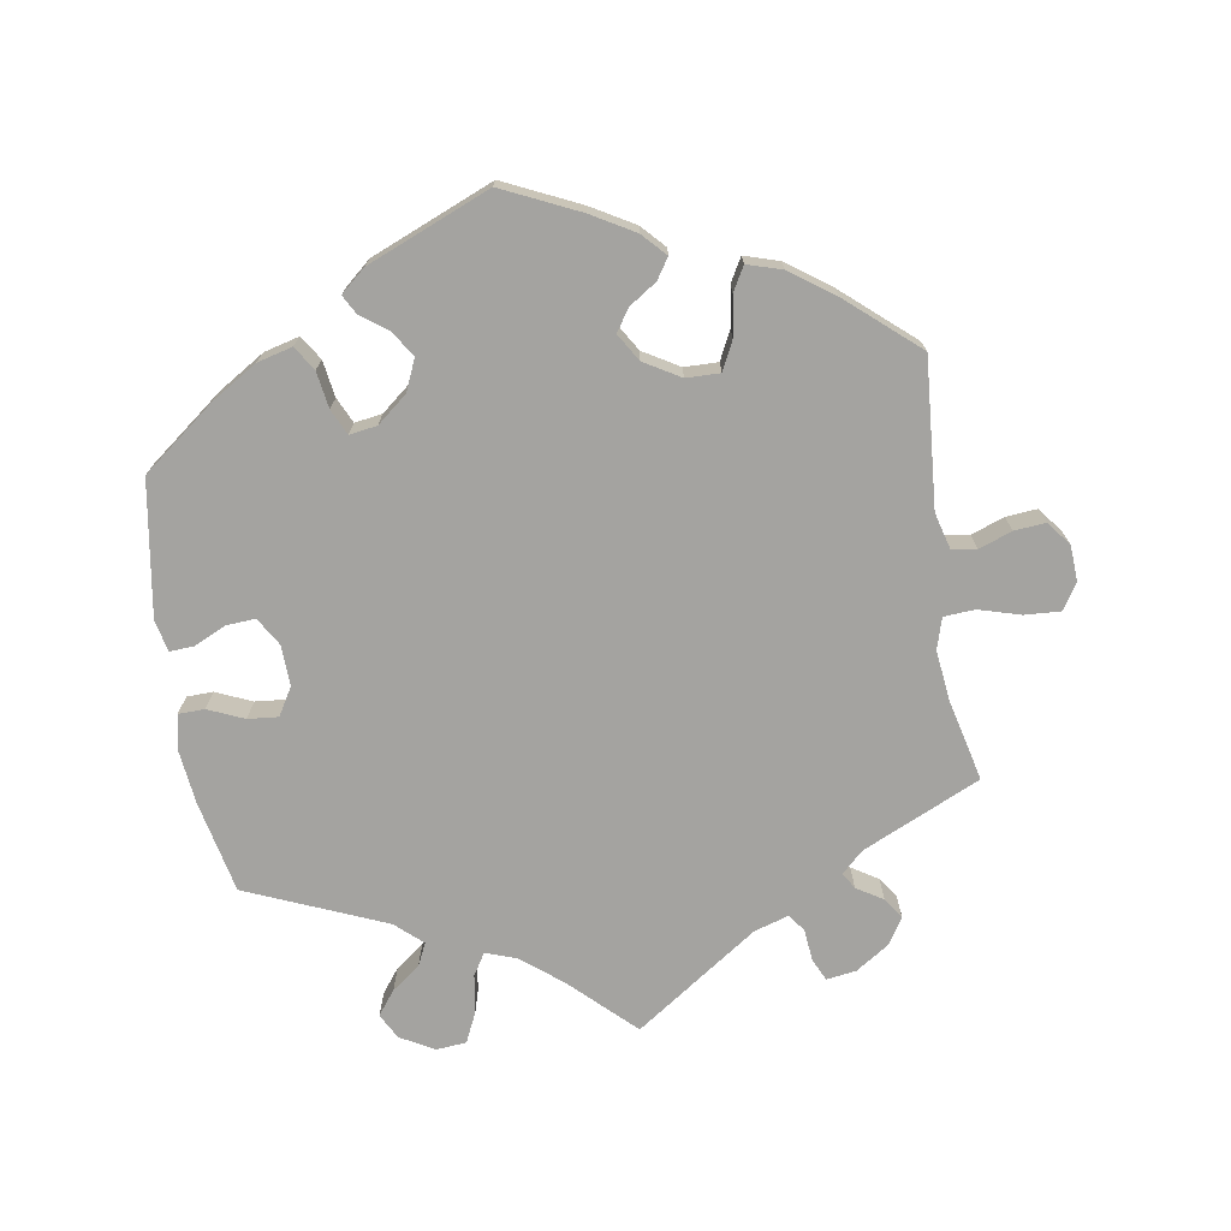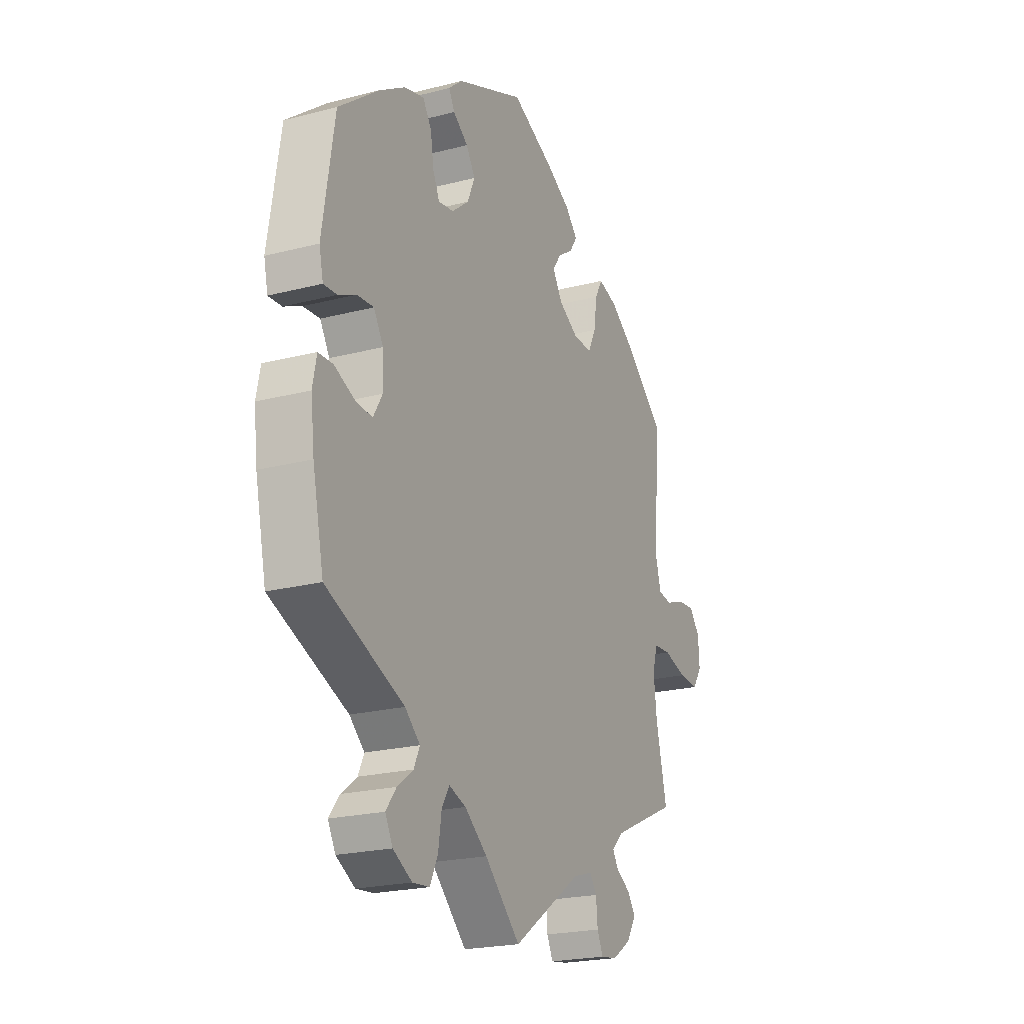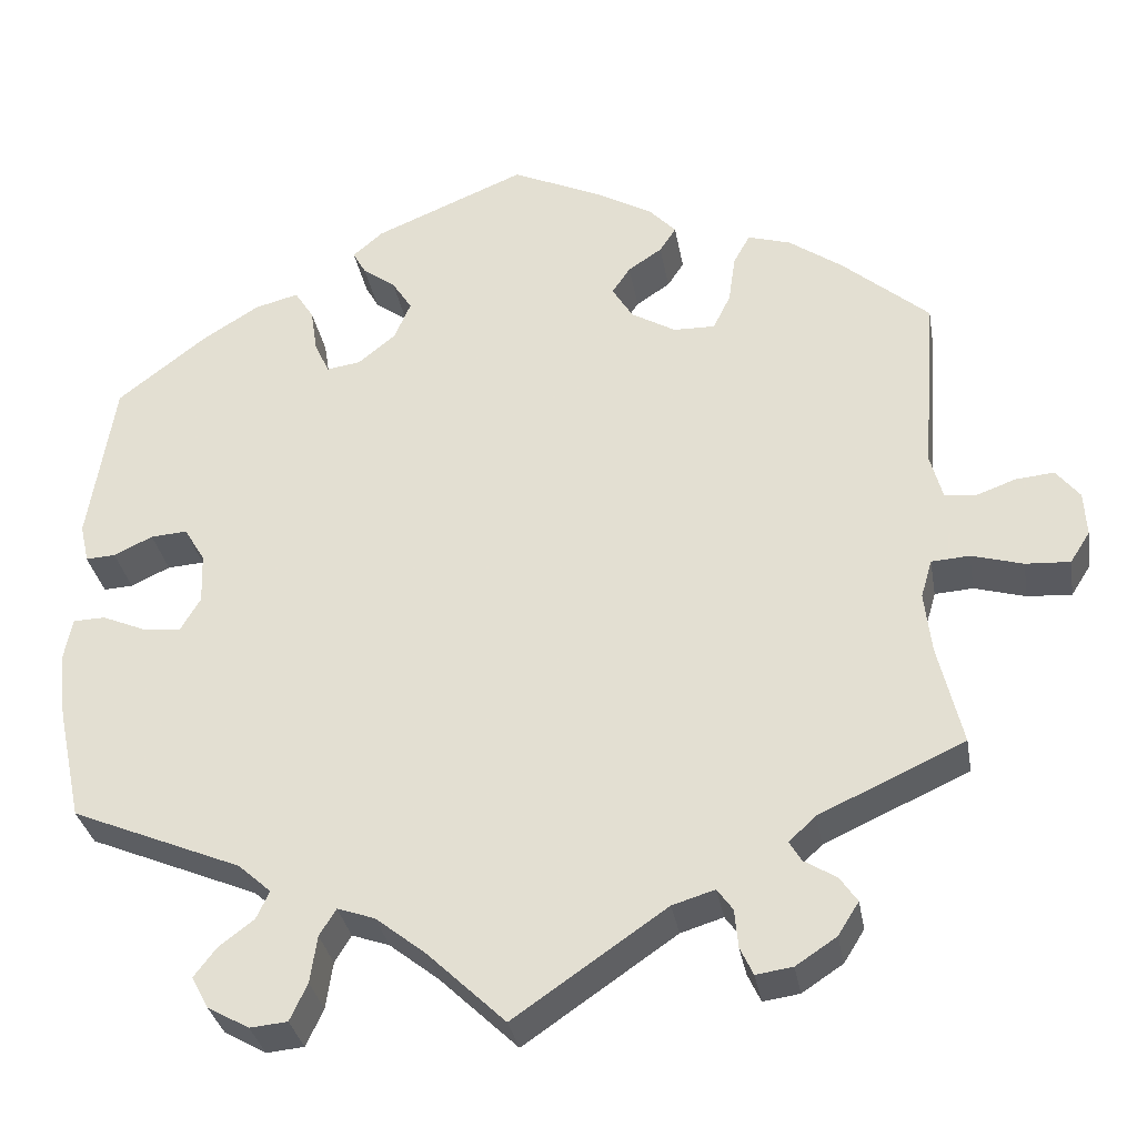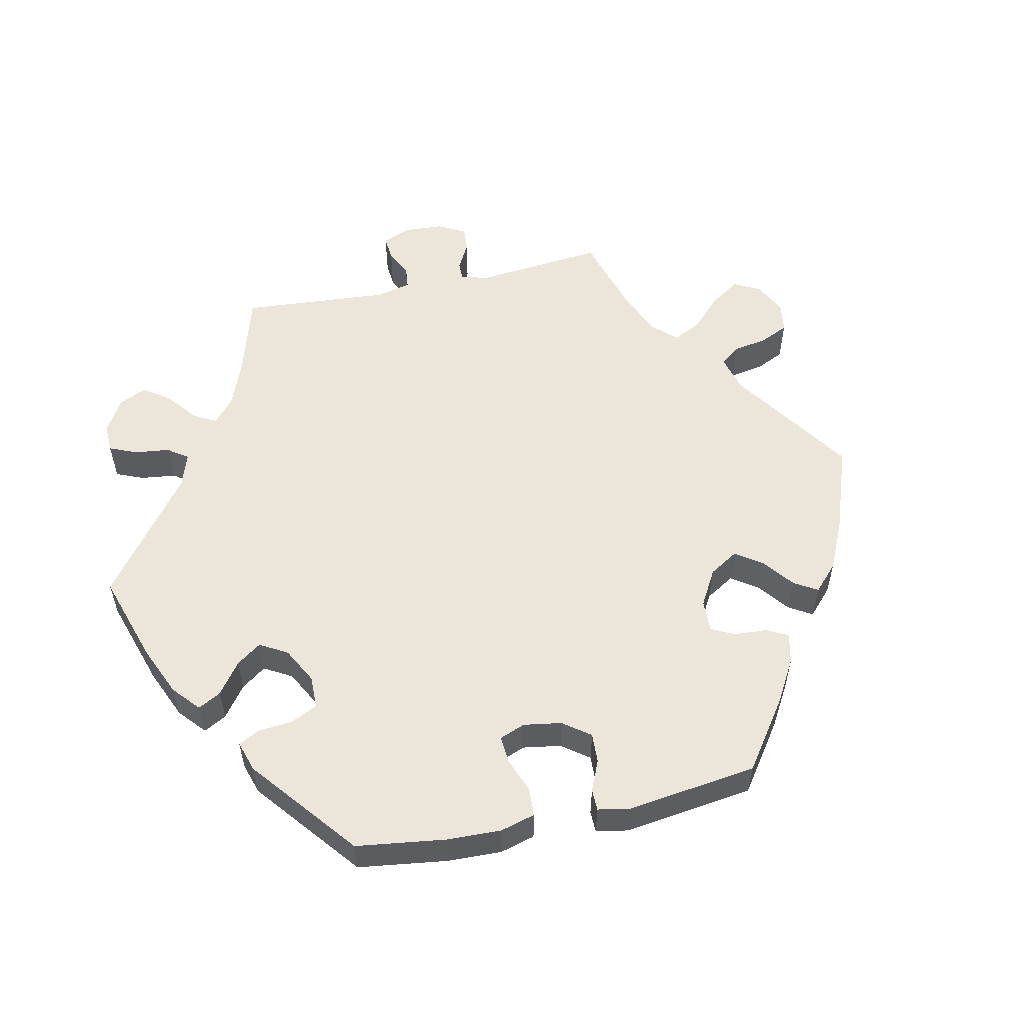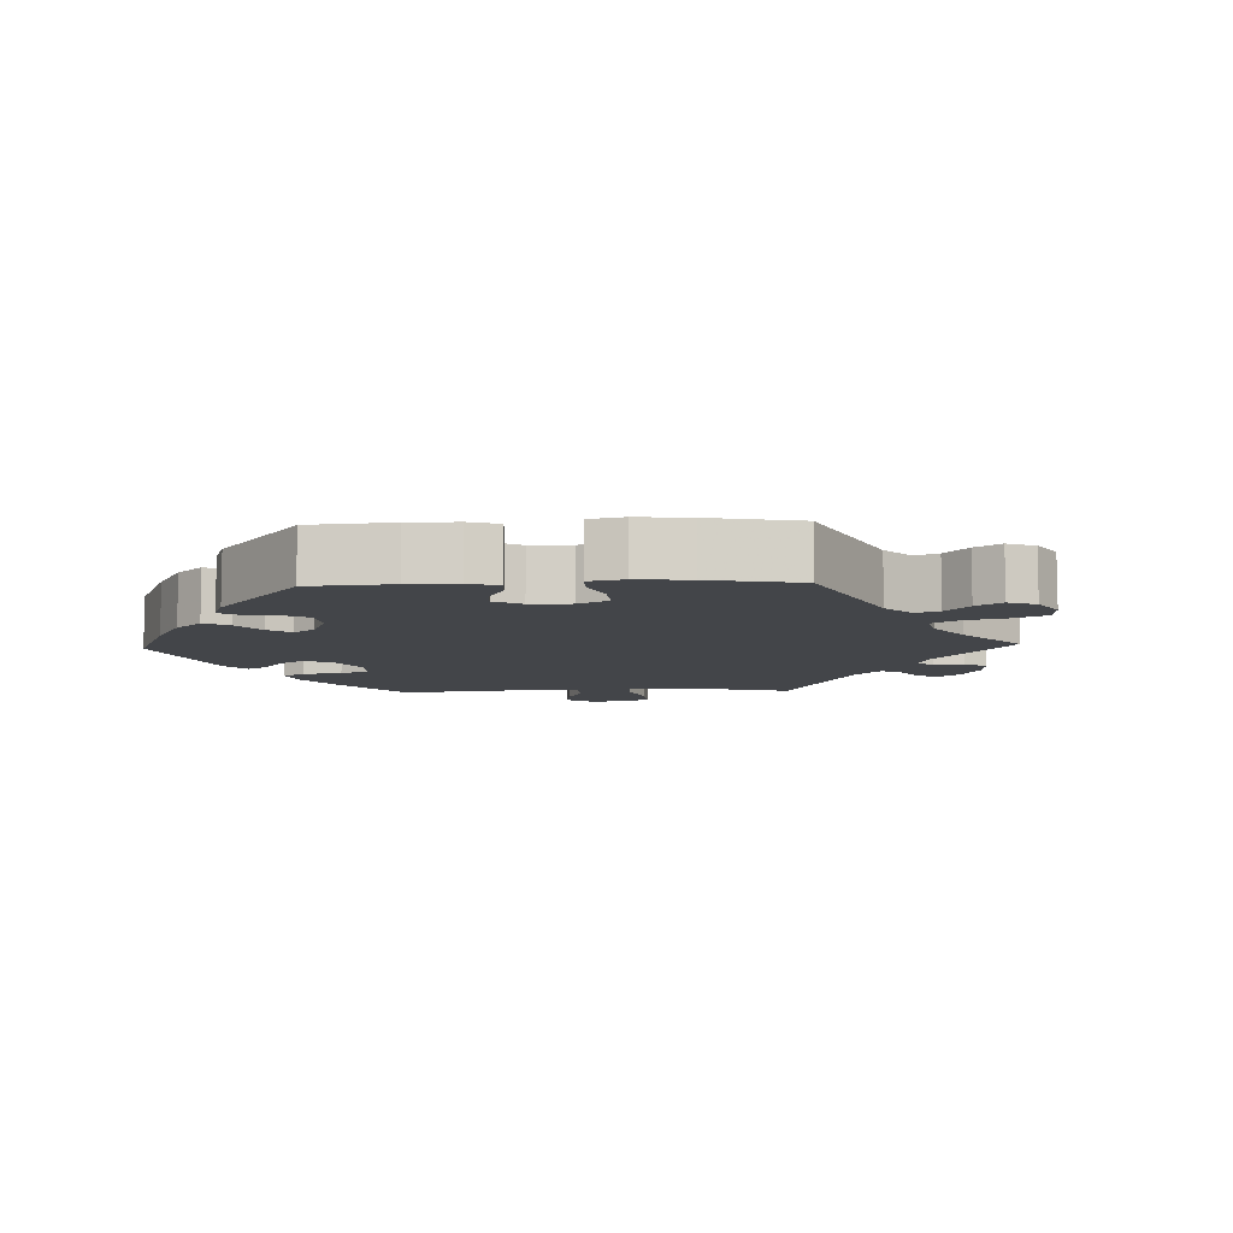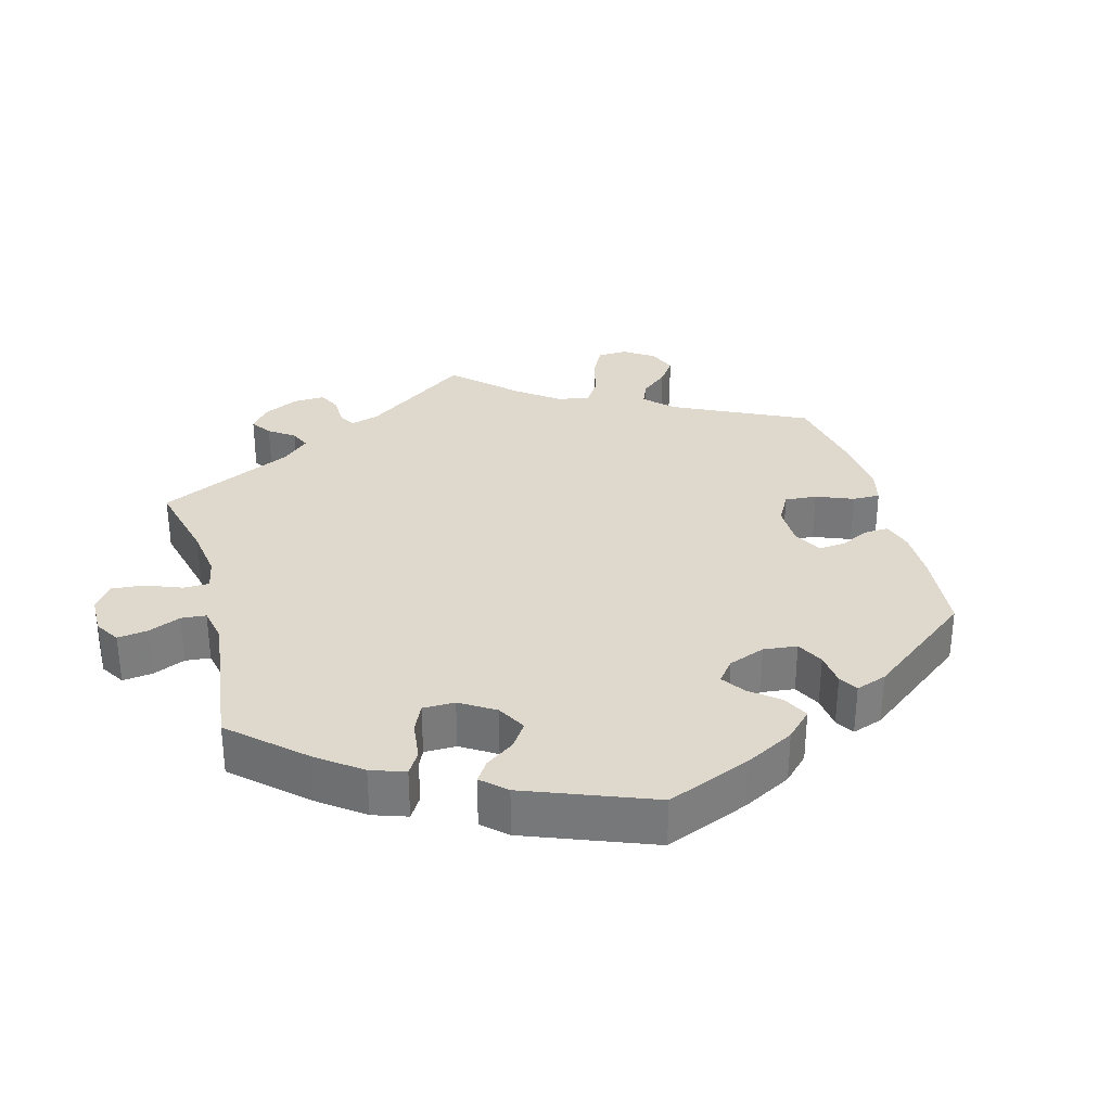
<metadata>
{"format":"obj","ext":"obj","renderer":"f3d","projection":"perspective","resolution":1024,"background":"white","views":[{"elev":-72.9,"azim":9.1,"up":"+Y"},{"elev":-21.8,"azim":-65.5,"up":"+Z"},{"elev":-32.4,"azim":9.8,"up":"+Z"},{"elev":55.5,"azim":-42.2,"up":"+Y"},{"elev":-8.6,"azim":32.2,"up":"+Y"},{"elev":31.9,"azim":-75.2,"up":"+Y"}]}
</metadata>
<code>
v 0.334 0.07 -0.365
v 0.303 0.07 -0.394
v 0.317 0.07 -0.417
v 0.354 0.07 -0.44
v 0.374 0.07 -0.469
v 0.35 0.07 -0.507
v 0.303 0.07 -0.538
v 0.261 0.07 -0.544
v 0.246 0.07 -0.512
v 0.242 0.07 -0.468
v 0.224 0.07 -0.443
v 0.175 0.07 -0.458
v 0 0.07 -0.578
v -0.09 0.07 -0.492
v -0.147 0.07 -0.447
v -0.19 0.07 -0.432
v -0.209 0.07 -0.463
v -0.217 0.07 -0.517
v -0.237 0.07 -0.56
v -0.28 0.07 -0.564
v -0.328 0.07 -0.537
v -0.347 0.07 -0.501
v -0.321 0.07 -0.467
v -0.281 0.07 -0.437
v -0.266 0.07 -0.405
v -0.304 0.07 -0.371
v -0.5 0.07 -0.289
v -0.528 0.07 -0.159
v -0.537 0.07 -0.082
v -0.527 0.07 -0.032
v -0.49 0.07 -0.031
v -0.439 0.07 -0.053
v -0.396 0.07 -0.057
v -0.373 0.07 -0.018
v -0.375 0.07 0.04
v -0.399 0.07 0.08
v -0.441 0.07 0.077
v -0.486 0.07 0.056
v -0.52 0.07 0.054
v -0.53 0.07 0.099
v -0.5 0.07 0.289
v -0.398 0.07 0.368
v -0.332 0.07 0.409
v -0.282 0.07 0.422
v -0.26 0.07 0.388
v -0.252 0.07 0.336
v -0.235 0.07 0.3
v -0.196 0.07 0.306
v -0.153 0.07 0.341
v -0.134 0.07 0.385
v -0.157 0.07 0.421
v -0.195 0.07 0.449
v -0.21 0.07 0.476
v -0.175 0.07 0.506
v -0.001 0.07 0.578
v 0.107 0.07 0.528
v 0.168 0.07 0.493
v 0.199 0.07 0.46
v 0.18 0.07 0.431
v 0.141 0.07 0.405
v 0.12 0.07 0.374
v 0.144 0.07 0.335
v 0.195 0.07 0.305
v 0.243 0.07 0.304
v 0.263 0.07 0.345
v 0.271 0.07 0.401
v 0.29 0.07 0.435
v 0.339 0.07 0.42
v 0.401 0.07 0.376
v 0.501 0.07 0.29
v 0.485 0.07 0.082
v 0.499 0.07 0.03
v 0.534 0.07 0.025
v 0.581 0.07 0.042
v 0.625 0.07 0.046
v 0.652 0.07 0.012
v 0.655 0.07 -0.039
v 0.632 0.07 -0.075
v 0.581 0.07 -0.072
v 0.522 0.07 -0.055
v 0.478 0.07 -0.058
v 0.465 0.07 -0.102
v 0.473 0.07 -0.172
v 0.501 0.07 -0.289
v 0.334 0 -0.365
v 0.303 0 -0.394
v 0.317 0 -0.417
v 0.354 0 -0.44
v 0.374 0 -0.469
v 0.35 0 -0.507
v 0.303 0 -0.538
v 0.261 0 -0.544
v 0.246 0 -0.512
v 0.242 0 -0.468
v 0.224 0 -0.443
v 0.175 0 -0.458
v 0 0 -0.578
v -0.09 0 -0.492
v -0.147 0 -0.447
v -0.19 0 -0.432
v -0.209 0 -0.463
v -0.217 0 -0.517
v -0.237 0 -0.56
v -0.28 0 -0.564
v -0.328 0 -0.537
v -0.347 0 -0.501
v -0.321 0 -0.467
v -0.281 0 -0.437
v -0.266 0 -0.405
v -0.304 0 -0.371
v -0.5 0 -0.289
v -0.528 0 -0.159
v -0.537 0 -0.082
v -0.527 0 -0.032
v -0.49 0 -0.031
v -0.439 0 -0.053
v -0.396 0 -0.057
v -0.373 0 -0.018
v -0.375 0 0.04
v -0.399 0 0.08
v -0.441 0 0.077
v -0.486 0 0.056
v -0.52 0 0.054
v -0.53 0 0.099
v -0.5 0 0.289
v -0.398 0 0.368
v -0.332 0 0.409
v -0.282 0 0.422
v -0.26 0 0.388
v -0.252 0 0.336
v -0.235 0 0.3
v -0.196 0 0.306
v -0.153 0 0.341
v -0.134 0 0.385
v -0.157 0 0.421
v -0.195 0 0.449
v -0.21 0 0.476
v -0.175 0 0.506
v -0.001 0 0.578
v 0.107 0 0.528
v 0.168 0 0.493
v 0.199 0 0.46
v 0.18 0 0.431
v 0.141 0 0.405
v 0.12 0 0.374
v 0.144 0 0.335
v 0.195 0 0.305
v 0.243 0 0.304
v 0.263 0 0.345
v 0.271 0 0.401
v 0.29 0 0.435
v 0.339 0 0.42
v 0.401 0 0.376
v 0.501 0 0.29
v 0.485 0 0.082
v 0.499 0 0.03
v 0.534 0 0.025
v 0.581 0 0.042
v 0.625 0 0.046
v 0.652 0 0.012
v 0.655 0 -0.039
v 0.632 0 -0.075
v 0.581 0 -0.072
v 0.522 0 -0.055
v 0.478 0 -0.058
v 0.465 0 -0.102
v 0.473 0 -0.172
v 0.501 0 -0.289
f 83 84 1
f 82 83 1 2
f 81 82 2
f 77 78 79 80
f 77 80 81
f 76 77 81
f 73 74 75 76
f 73 76 81
f 72 73 81
f 71 72 81 2
f 69 70 71 2
f 65 66 67 68
f 64 65 68 69
f 57 58 59 60
f 57 60 61
f 56 57 61
f 55 56 61
f 54 55 61
f 51 52 53 54
f 50 51 54 61
f 49 50 61 62
f 43 44 45 46
f 43 46 47
f 42 43 47
f 41 42 47
f 40 41 47
f 37 38 39 40
f 36 37 40 47
f 35 36 47 48
f 29 30 31 32
f 29 32 33
f 26 27 28 29
f 25 26 29 33
f 21 22 23 24
f 19 20 21 24
f 17 18 19 24
f 16 17 24 25
f 15 16 25 33
f 12 13 14
f 11 12 14 15
f 7 8 9 10
f 7 10 11
f 6 7 11
f 3 4 5 6
f 2 3 6 11
f 64 69 2 11
f 48 49 62 63
f 34 35 48 63
f 33 34 63 64
f 11 15 33 64
f 85 168 167
f 86 85 167 166
f 86 166 165
f 164 163 162 161
f 165 164 161
f 165 161 160
f 160 159 158 157
f 165 160 157
f 165 157 156
f 86 165 156 155
f 86 155 154 153
f 152 151 150 149
f 153 152 149 148
f 144 143 142 141
f 145 144 141
f 145 141 140
f 145 140 139
f 145 139 138
f 138 137 136 135
f 145 138 135 134
f 146 145 134 133
f 130 129 128 127
f 131 130 127
f 131 127 126
f 131 126 125
f 131 125 124
f 124 123 122 121
f 131 124 121 120
f 132 131 120 119
f 116 115 114 113
f 117 116 113
f 113 112 111 110
f 117 113 110 109
f 108 107 106 105
f 108 105 104 103
f 108 103 102 101
f 109 108 101 100
f 117 109 100 99
f 98 97 96
f 99 98 96 95
f 94 93 92 91
f 95 94 91
f 95 91 90
f 90 89 88 87
f 95 90 87 86
f 95 86 153 148
f 147 146 133 132
f 147 132 119 118
f 148 147 118 117
f 148 117 99 95
f 1 85 86 2
f 2 86 87 3
f 3 87 88 4
f 4 88 89 5
f 5 89 90 6
f 6 90 91 7
f 7 91 92 8
f 8 92 93 9
f 9 93 94 10
f 10 94 95 11
f 11 95 96 12
f 12 96 97 13
f 13 97 98 14
f 14 98 99 15
f 15 99 100 16
f 16 100 101 17
f 17 101 102 18
f 18 102 103 19
f 19 103 104 20
f 20 104 105 21
f 21 105 106 22
f 22 106 107 23
f 23 107 108 24
f 24 108 109 25
f 25 109 110 26
f 26 110 111 27
f 27 111 112 28
f 28 112 113 29
f 29 113 114 30
f 30 114 115 31
f 31 115 116 32
f 32 116 117 33
f 33 117 118 34
f 34 118 119 35
f 35 119 120 36
f 36 120 121 37
f 37 121 122 38
f 38 122 123 39
f 39 123 124 40
f 40 124 125 41
f 41 125 126 42
f 42 126 127 43
f 43 127 128 44
f 44 128 129 45
f 45 129 130 46
f 46 130 131 47
f 47 131 132 48
f 48 132 133 49
f 49 133 134 50
f 50 134 135 51
f 51 135 136 52
f 52 136 137 53
f 53 137 138 54
f 54 138 139 55
f 55 139 140 56
f 56 140 141 57
f 57 141 142 58
f 58 142 143 59
f 59 143 144 60
f 60 144 145 61
f 61 145 146 62
f 62 146 147 63
f 63 147 148 64
f 64 148 149 65
f 65 149 150 66
f 66 150 151 67
f 67 151 152 68
f 68 152 153 69
f 69 153 154 70
f 70 154 155 71
f 71 155 156 72
f 72 156 157 73
f 73 157 158 74
f 74 158 159 75
f 75 159 160 76
f 76 160 161 77
f 77 161 162 78
f 78 162 163 79
f 79 163 164 80
f 80 164 165 81
f 81 165 166 82
f 82 166 167 83
f 83 167 168 84
f 84 168 85 1

</code>
